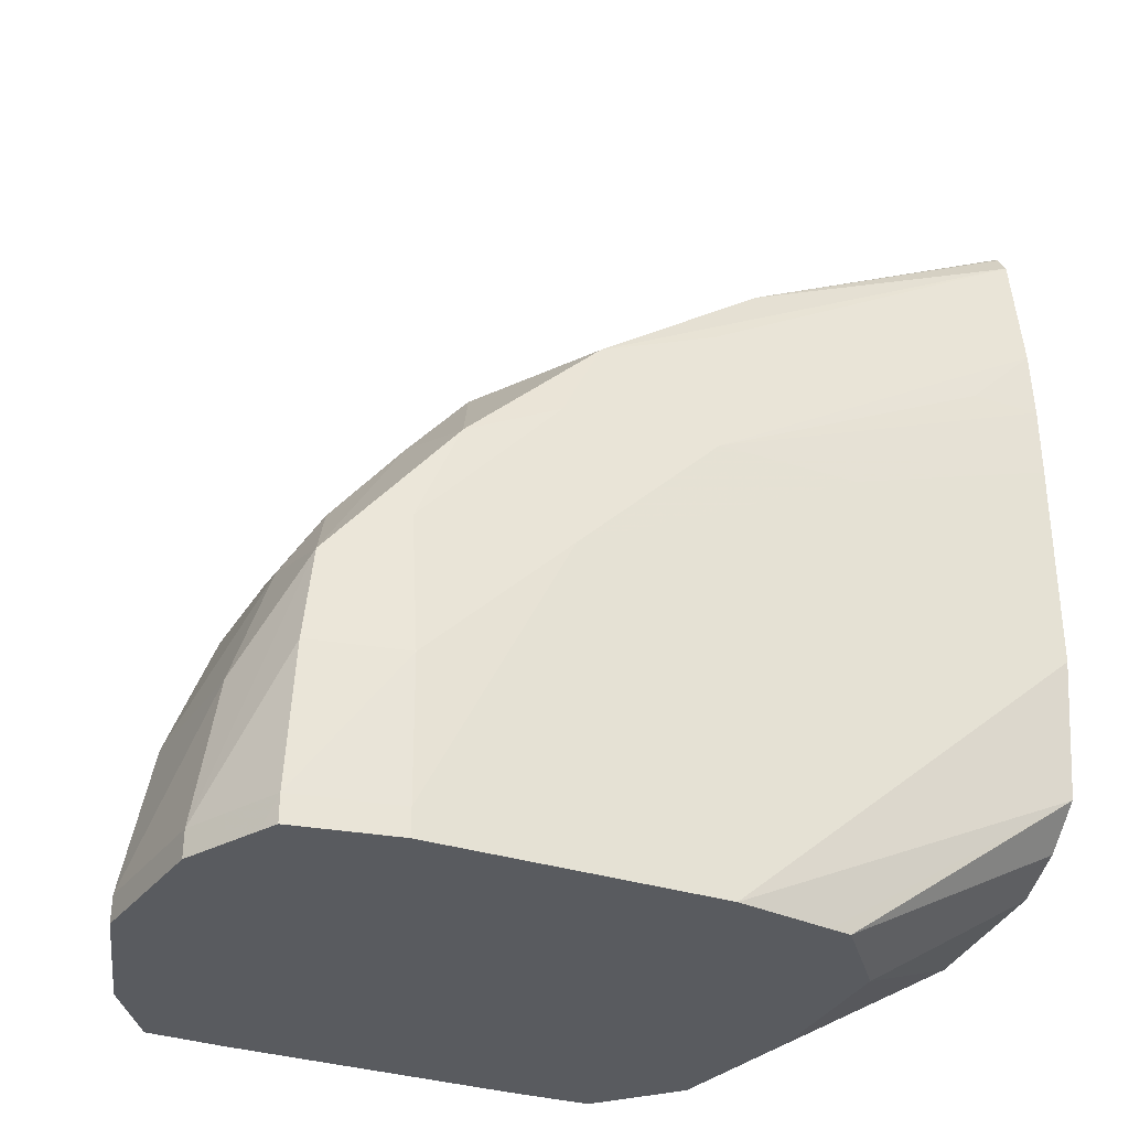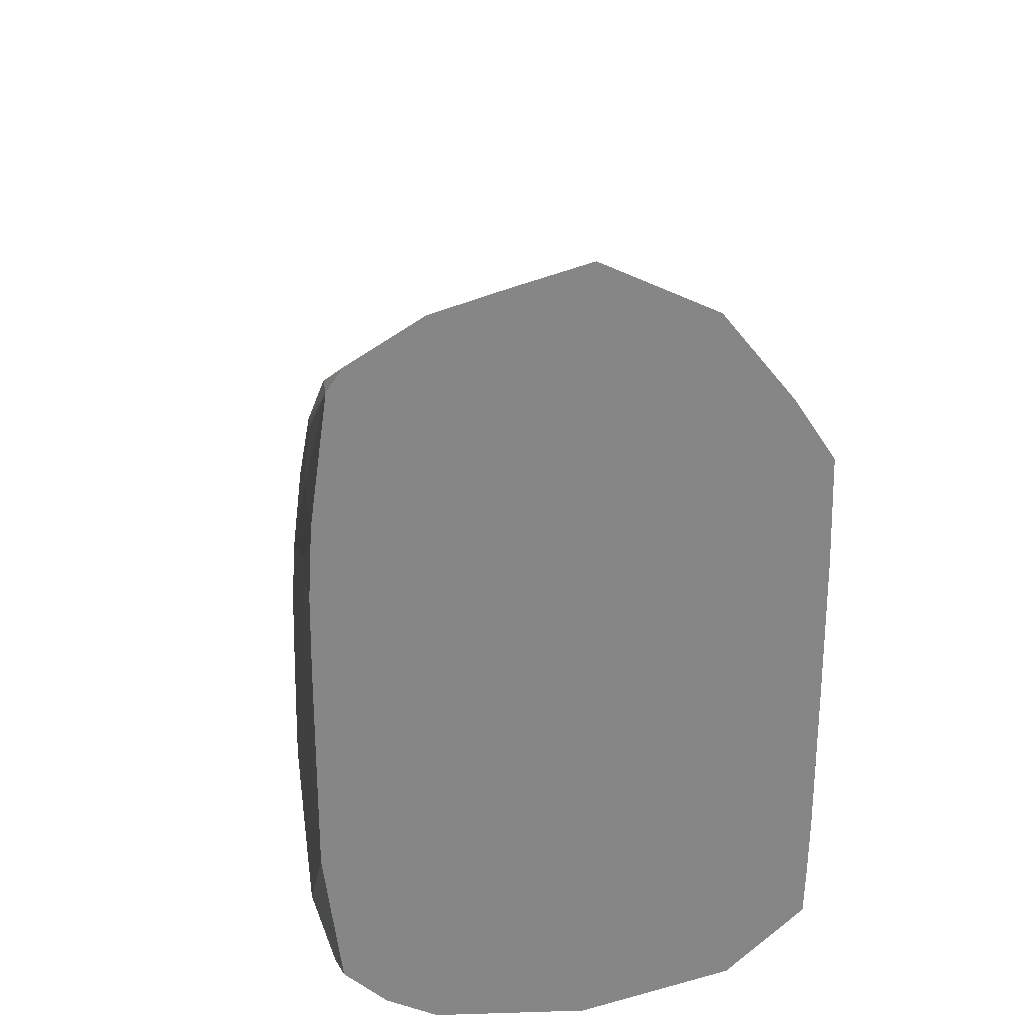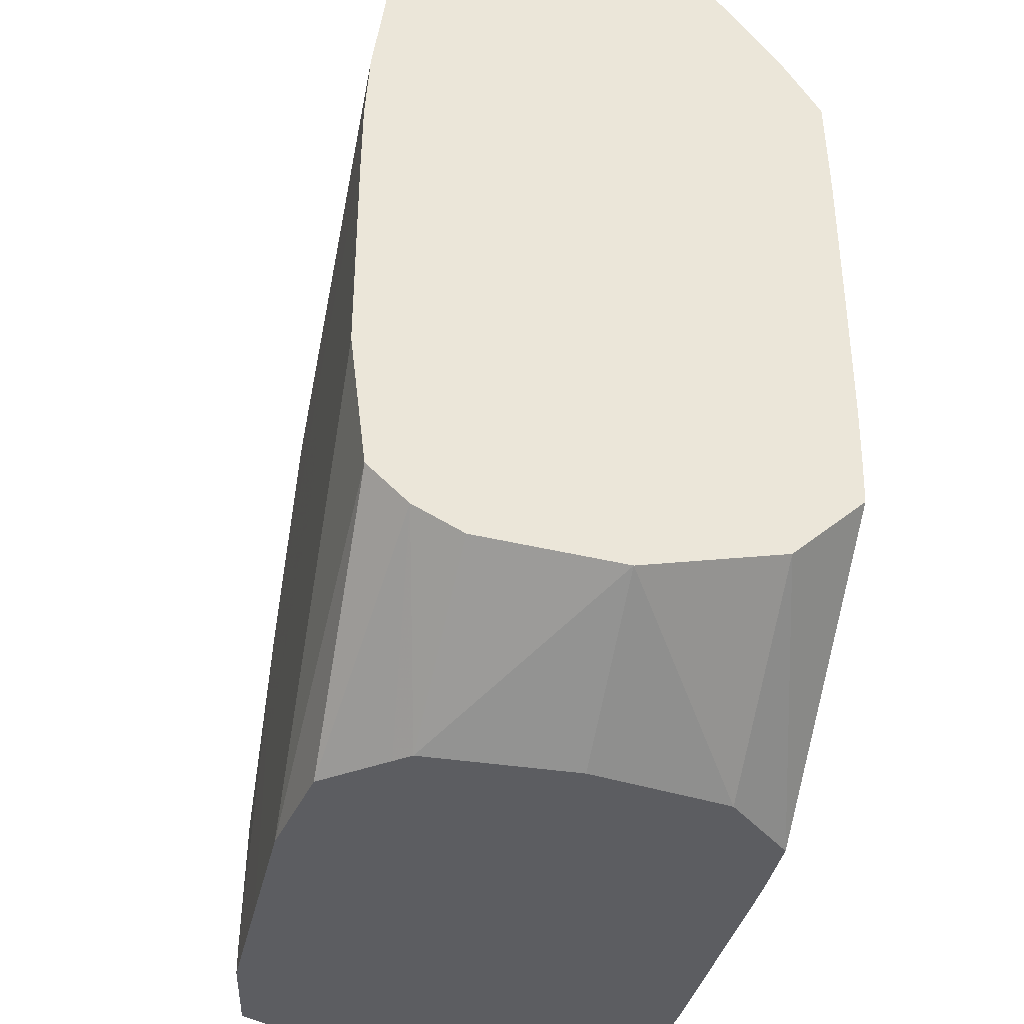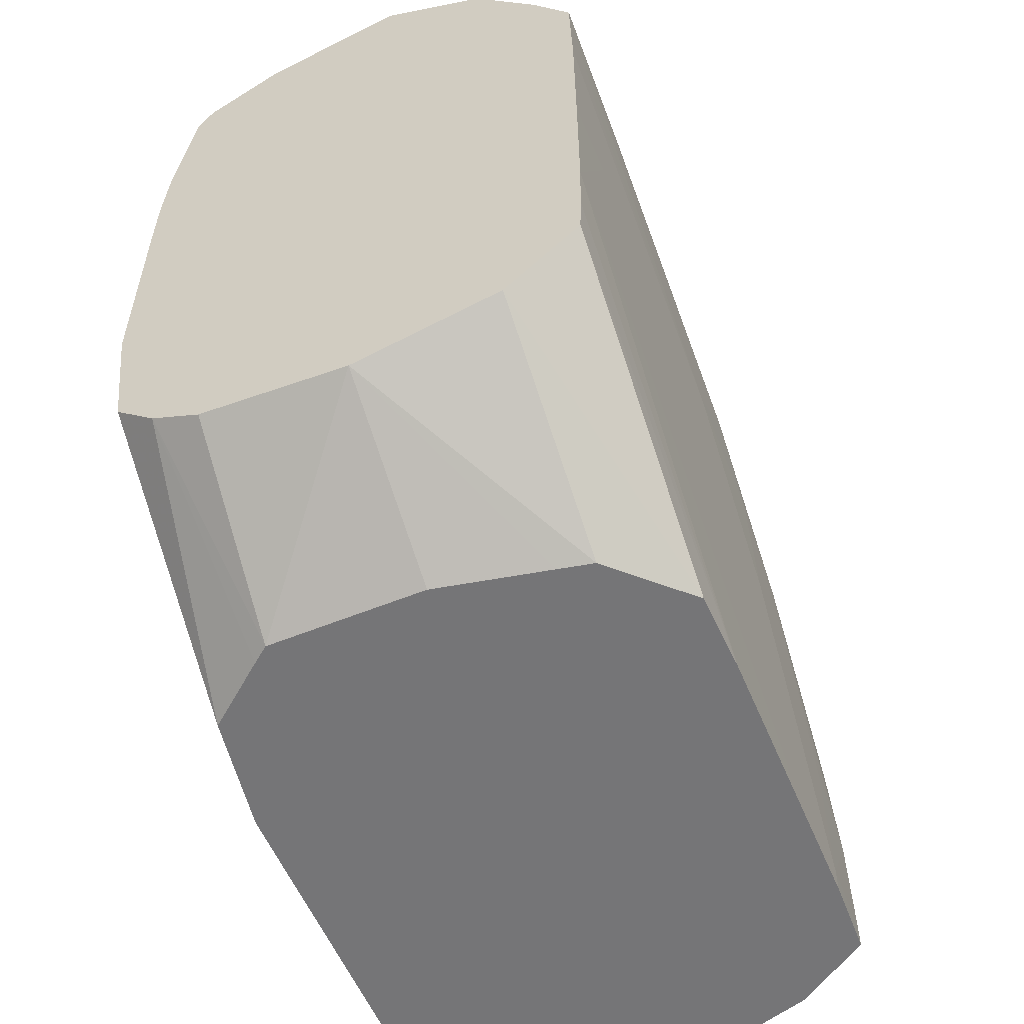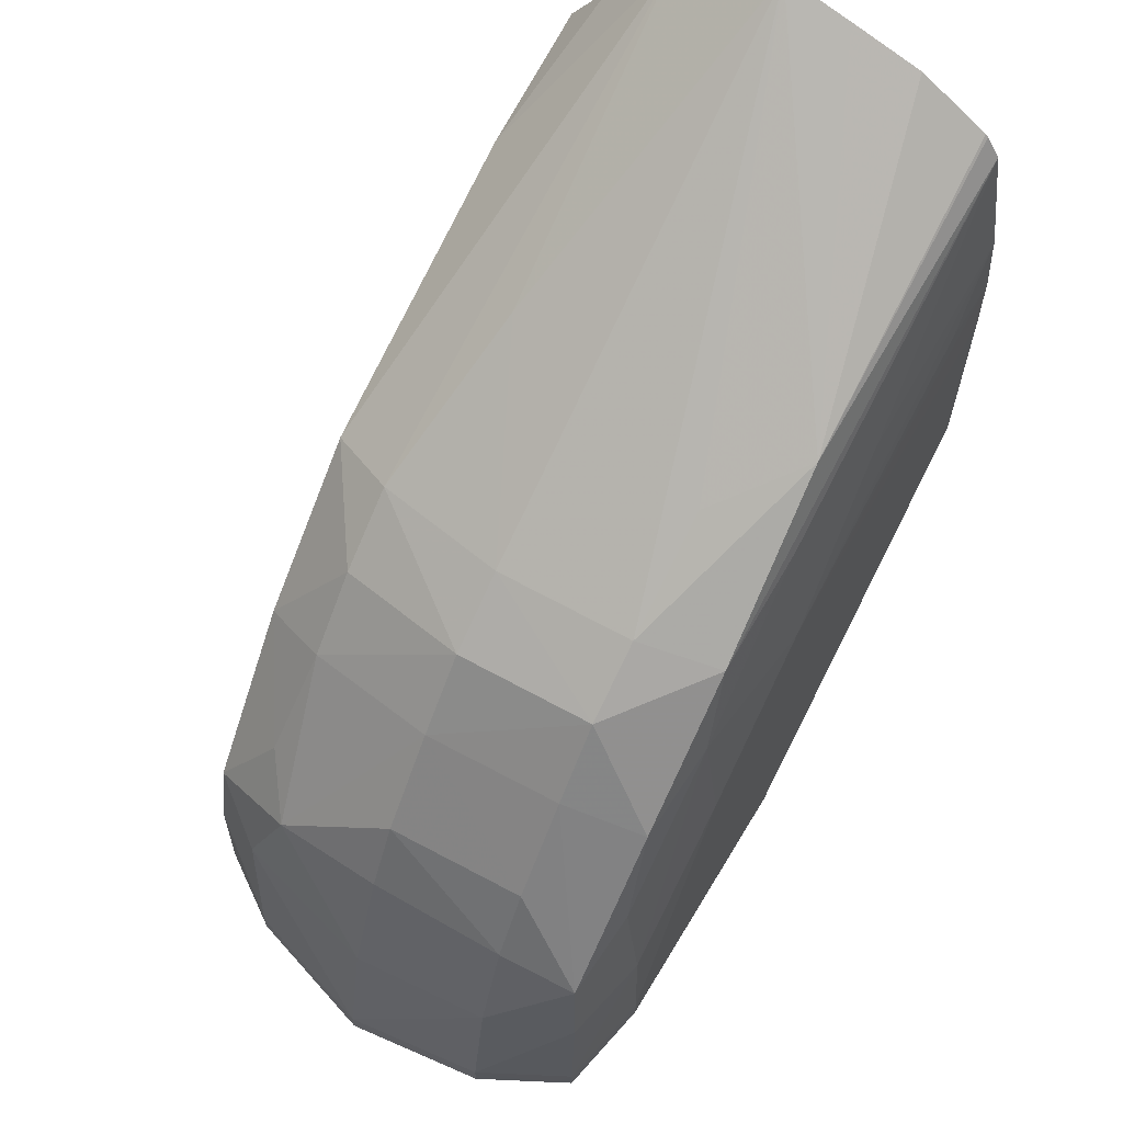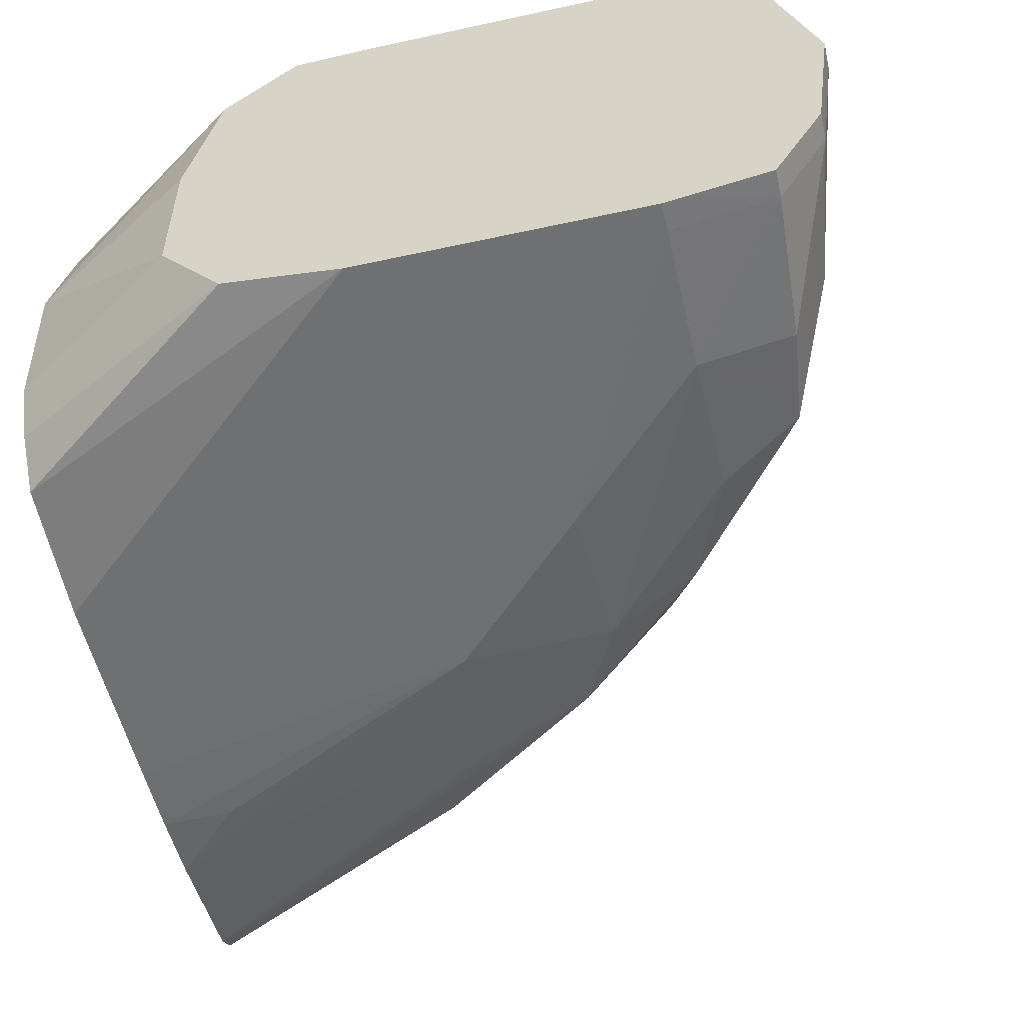
<metadata>
{"format":"obj","ext":"obj","renderer":"f3d","projection":"perspective","resolution":1024,"background":"white","views":[{"elev":-32.6,"azim":155.9,"up":"+Y"},{"elev":28.3,"azim":-97.7,"up":"+Y"},{"elev":-36.4,"azim":-102.5,"up":"+Y"},{"elev":-56.4,"azim":-67.5,"up":"+Y"},{"elev":64.4,"azim":121.1,"up":"+Y"},{"elev":-54.8,"azim":12.9,"up":"+Z"}]}
</metadata>
<code>
v -0.02804 0.04217 0.02336
v -0.02804 0.04236 0.02414
v -0.02804 0.04223 0.02257
v -0.02708 0.0416 0.02252
v -0.02708 0.0416 0.02336
v -0.02696 0.04161 0.02396
v -0.02692 0.04161 0.02415
v -0.02804 0.04273 0.02454
v -0.02653 0.04161 0.02454
v -0.02804 0.04236 0.0223
v -0.027 0.0416 0.02243
v -0.02804 0.04297 0.02455
v -0.0261 0.04161 0.02456
v -0.02804 0.04256 0.02208
v -0.02673 0.0416 0.02209
v -0.02804 0.0433 0.02456
v -0.02532 0.04161 0.02456
v -0.0261 0.0416 0.02199
v -0.02661 0.0416 0.02207
v -0.02804 0.0433 0.02199
v -0.02765 0.04408 0.02456
v -0.02804 0.04408 0.02456
v -0.02532 0.04174 0.02456
v -0.02454 0.04161 0.02456
v -0.02532 0.0416 0.02199
v -0.02804 0.04369 0.02199
v -0.0261 0.0433 0.02456
v -0.02687 0.04408 0.02456
v -0.02804 0.04486 0.02456
v -0.02454 0.04174 0.02456
v -0.02419 0.04161 0.02455
v -0.02532 0.04252 0.02199
v -0.02454 0.04174 0.02199
v -0.02454 0.04159 0.02199
v -0.02687 0.0433 0.02199
v -0.02804 0.04447 0.02199
v -0.02687 0.04408 0.02199
v -0.02532 0.0433 0.02456
v -0.0261 0.04408 0.02456
v -0.02765 0.04486 0.02455
v -0.02804 0.04544 0.02454
v -0.02412 0.04174 0.02454
v -0.02413 0.04233 0.02454
v -0.0245 0.04257 0.02455
v -0.02412 0.04161 0.02454
v -0.02532 0.0433 0.02199
v -0.02454 0.04252 0.022
v -0.02398 0.04174 0.02209
v -0.02443 0.04159 0.02201
v -0.0261 0.04408 0.02199
v -0.02804 0.04486 0.02199
v -0.02476 0.0433 0.02454
v -0.02537 0.04403 0.02455
v -0.02567 0.04449 0.02454
v -0.0261 0.04454 0.02454
v -0.02724 0.04525 0.02453
v -0.02804 0.04577 0.02433
v -0.02385 0.04161 0.02414
v -0.02385 0.04174 0.02414
v -0.02398 0.04257 0.02421
v -0.02421 0.04285 0.02452
v -0.0249 0.04373 0.02454
v -0.02528 0.04412 0.02207
v -0.02409 0.04303 0.02214
v -0.02403 0.04252 0.0221
v -0.02453 0.0433 0.02208
v -0.02371 0.04174 0.02258
v -0.02393 0.04159 0.02218
v -0.02398 0.04159 0.02209
v -0.02765 0.04486 0.022
v -0.02804 0.04525 0.02201
v -0.02687 0.04486 0.02203
v -0.0251 0.0443 0.02414
v -0.02549 0.04462 0.02414
v -0.02804 0.04623 0.02396
v -0.02361 0.0416 0.02336
v -0.02361 0.04174 0.02336
v -0.02376 0.04252 0.02336
v -0.02406 0.04309 0.024
v -0.02435 0.04333 0.02421
v -0.02475 0.04391 0.02414
v -0.02615 0.04485 0.0221
v -0.02551 0.04459 0.02212
v -0.02478 0.04388 0.02212
v -0.02404 0.04314 0.02258
v -0.02384 0.04252 0.02258
v -0.02466 0.04402 0.02258
v -0.02427 0.04353 0.02258
v -0.02371 0.0416 0.02258
v -0.02804 0.04594 0.02211
v -0.02494 0.04446 0.02336
v -0.02533 0.04474 0.02336
v -0.02639 0.04529 0.0239
v -0.02804 0.04652 0.02336
v -0.02401 0.04318 0.02336
v -0.02422 0.04357 0.02336
v -0.02461 0.04407 0.02336
v -0.02537 0.0447 0.02258
v -0.02499 0.04441 0.02258
v -0.02645 0.04526 0.02218
v -0.02804 0.04606 0.02219
v -0.026 0.04508 0.02258
v -0.02804 0.04642 0.02298
v -0.02804 0.04607 0.0222
v -0.02804 0.0463 0.02258
f 1 2 8
f 1 8 12
f 1 12 16
f 1 16 22
f 1 22 29
f 1 29 41
f 1 41 57
f 1 57 75
f 1 75 94
f 1 94 103
f 1 103 105
f 1 105 104
f 1 104 101
f 1 101 90
f 1 90 71
f 1 71 51
f 1 51 36
f 1 36 26
f 1 26 20
f 1 20 14
f 1 14 10
f 1 10 3
f 1 3 4
f 1 4 5
f 1 5 6
f 1 6 7
f 1 7 2
f 2 7 9
f 2 9 8
f 3 10 4
f 4 11 15
f 4 15 19
f 4 19 18
f 4 18 25
f 4 25 34
f 4 34 49
f 4 49 69
f 4 69 68
f 4 68 89
f 4 89 76
f 4 76 58
f 4 58 45
f 4 45 31
f 4 31 24
f 4 24 17
f 4 17 13
f 4 13 9
f 4 9 7
f 4 7 6
f 4 6 5
f 4 10 11
f 8 9 13
f 8 13 12
f 10 14 15
f 10 15 11
f 12 13 16
f 13 17 16
f 14 18 19
f 14 19 15
f 14 20 18
f 16 21 22
f 16 17 23
f 16 23 21
f 17 24 23
f 18 20 25
f 20 26 25
f 21 23 27
f 21 27 28
f 21 28 29
f 21 29 22
f 23 24 30
f 23 30 27
f 24 31 30
f 25 32 33
f 25 33 34
f 25 26 35
f 25 35 32
f 26 36 37
f 26 37 35
f 27 38 39
f 27 39 28
f 27 30 38
f 28 39 29
f 29 40 41
f 29 39 40
f 30 31 42
f 30 42 43
f 30 43 44
f 30 44 38
f 31 45 42
f 32 35 46
f 32 46 33
f 33 46 47
f 33 47 48
f 33 48 49
f 33 49 34
f 35 37 46
f 36 50 37
f 36 51 50
f 37 50 46
f 38 52 53
f 38 53 39
f 38 44 52
f 39 53 54
f 39 54 55
f 39 55 41
f 39 41 40
f 41 56 57
f 41 55 54
f 41 54 56
f 42 45 58
f 42 58 59
f 42 59 43
f 43 60 61
f 43 61 62
f 43 62 52
f 43 52 44
f 43 59 60
f 46 50 63
f 46 63 47
f 47 64 65
f 47 65 48
f 47 63 66
f 47 66 64
f 48 65 67
f 48 67 68
f 48 68 69
f 48 69 49
f 50 51 70
f 50 70 71
f 50 71 72
f 50 72 63
f 51 71 70
f 52 62 53
f 53 62 54
f 54 73 74
f 54 74 75
f 54 75 56
f 54 62 73
f 56 75 57
f 58 76 59
f 59 77 60
f 59 76 77
f 60 78 79
f 60 79 61
f 60 77 78
f 61 79 80
f 61 80 62
f 62 80 81
f 62 81 73
f 63 72 82
f 63 82 83
f 63 83 84
f 63 84 66
f 64 85 86
f 64 86 67
f 64 67 65
f 64 66 84
f 64 84 87
f 64 87 88
f 64 88 85
f 67 77 76
f 67 76 89
f 67 89 68
f 67 86 77
f 71 90 72
f 72 90 82
f 73 91 74
f 73 81 91
f 74 91 92
f 74 92 93
f 74 93 75
f 75 93 94
f 77 86 78
f 78 86 85
f 78 85 95
f 78 95 79
f 79 95 96
f 79 96 97
f 79 97 81
f 79 81 80
f 81 97 91
f 82 90 83
f 83 98 99
f 83 99 84
f 83 90 100
f 83 100 98
f 84 99 87
f 85 88 96
f 85 96 95
f 87 99 97
f 87 97 88
f 88 97 96
f 90 101 100
f 91 97 99
f 91 99 92
f 92 99 98
f 92 98 94
f 92 94 93
f 94 98 102
f 94 102 100
f 94 100 103
f 98 100 102
f 100 101 104
f 100 104 105
f 100 105 103

</code>
